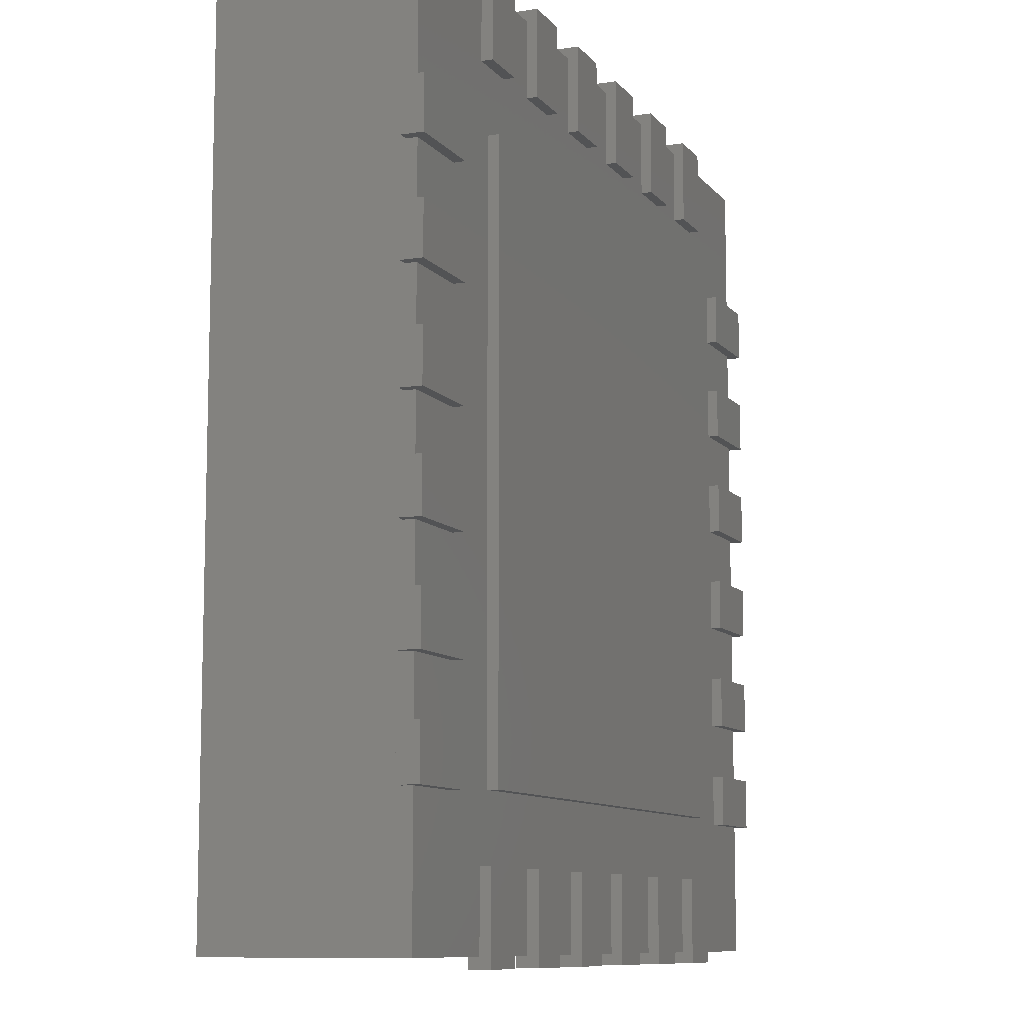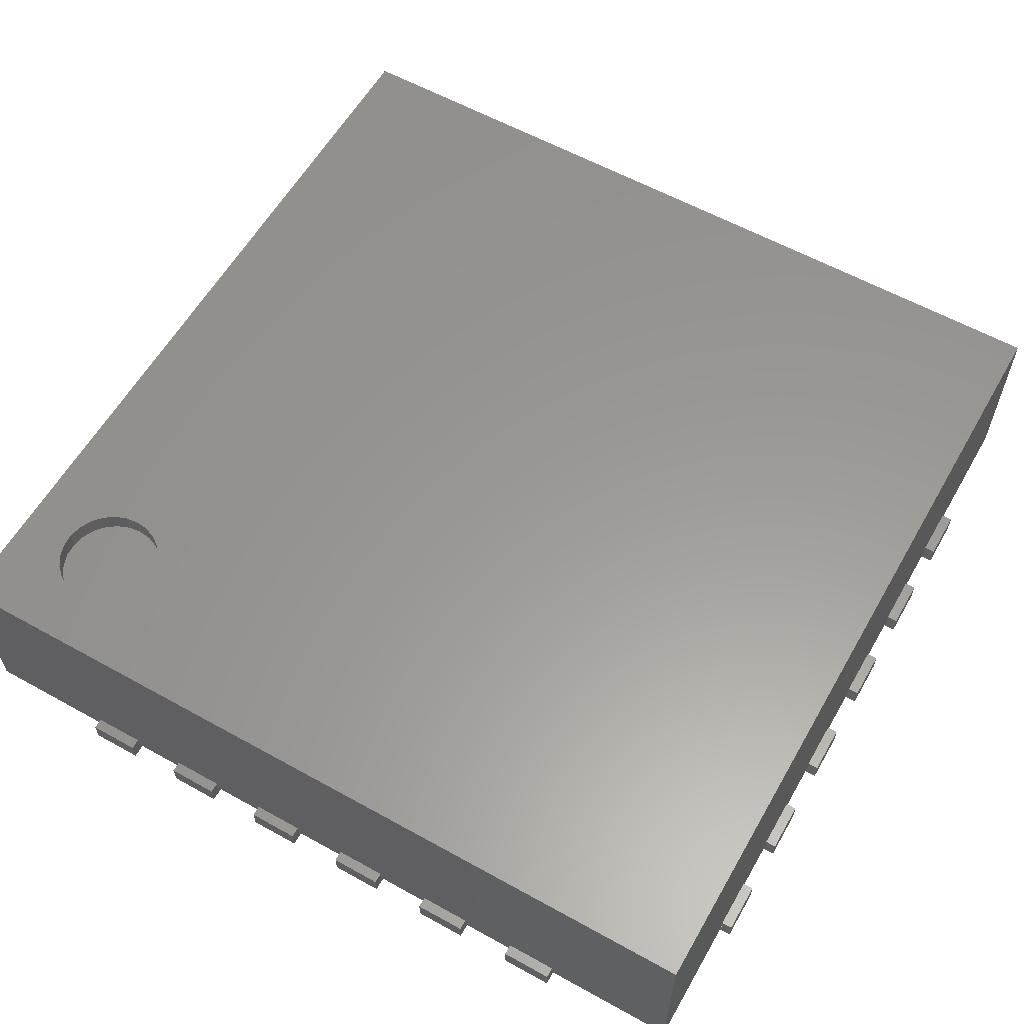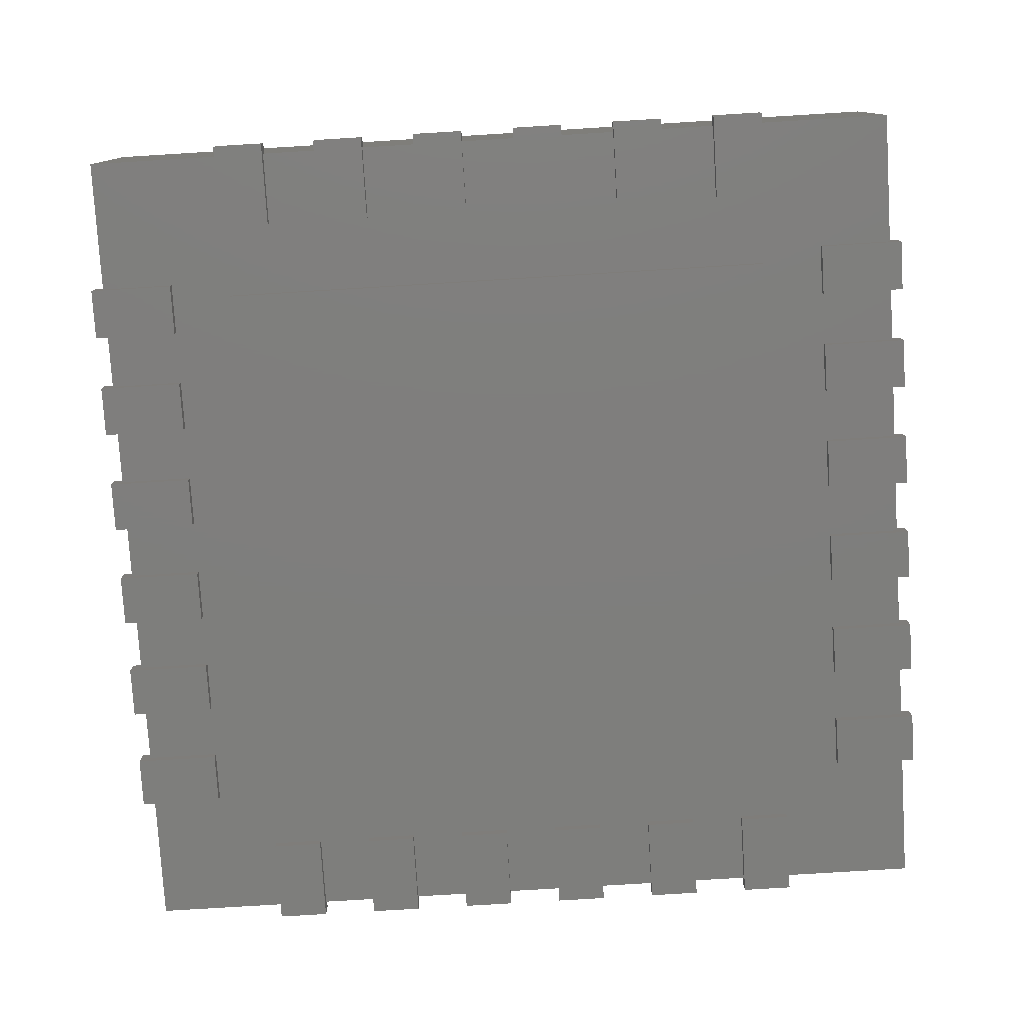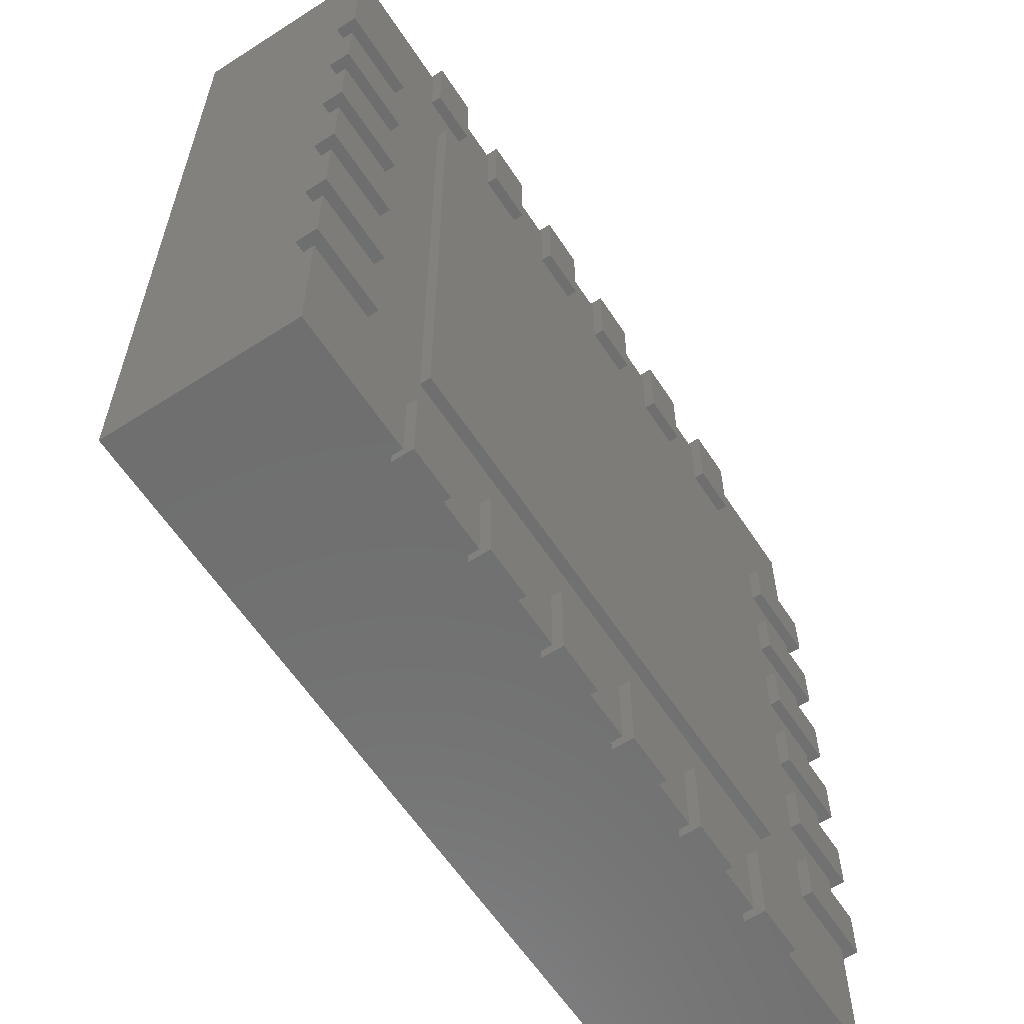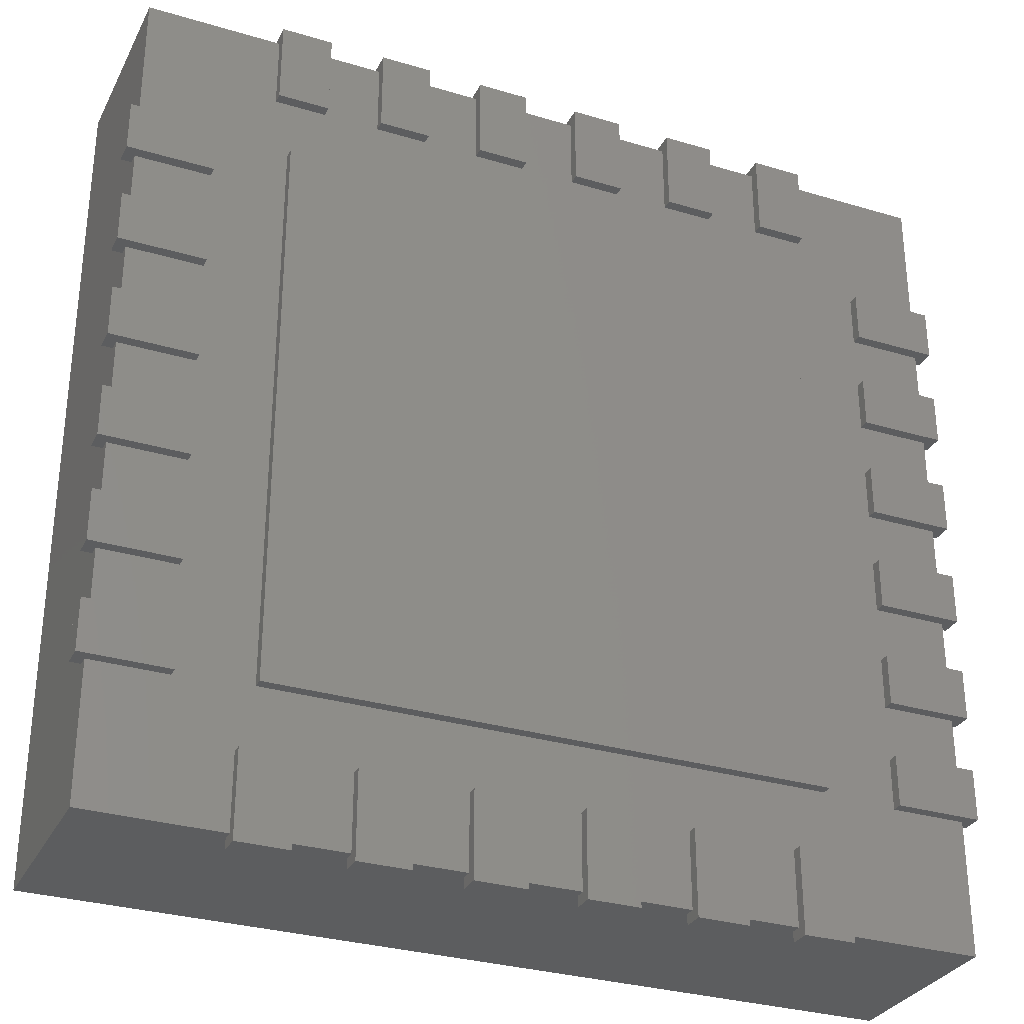
<metadata>
{"format":"stl","ext":"stl","renderer":"f3d","projection":"perspective","resolution":1024,"background":"white","views":[{"elev":-9.7,"azim":112.3,"up":"+Y"},{"elev":59.4,"azim":-60.3,"up":"+Z"},{"elev":-78.1,"azim":93.5,"up":"+Z"},{"elev":-60.8,"azim":123.2,"up":"+Y"},{"elev":-30.8,"azim":156.7,"up":"+Y"}]}
</metadata>
<code>
# stl→obj: 258 verts, 412 faces
v -2 2 0.95
v -2 2 0.05
v -2 -2 0.95
v -2 -2 0.05
v 2 -2 0.05
v 2 -2 0.95
v -1.702 1.353 0.95
v -1.659 1.307 0.95
v -1.606 1.274 0.95
v -1.732 1.408 0.95
v -1.547 1.254 0.95
v -1.484 1.25 0.95
v -1.423 1.262 0.95
v -1.366 1.289 0.95
v -1.732 1.592 0.95
v -1.702 1.647 0.95
v -1.748 1.531 0.95
v -1.748 1.469 0.95
v -1.318 1.329 0.95
v -1.659 1.693 0.95
v -1.281 1.38 0.95
v -1.606 1.726 0.95
v -1.547 1.746 0.95
v -1.484 1.75 0.95
v -1.423 1.738 0.95
v 2 2 0.95
v -1.258 1.562 0.95
v -1.25 1.5 0.95
v -1.281 1.62 0.95
v -1.318 1.671 0.95
v -1.366 1.711 0.95
v -1.258 1.438 0.95
v 2 2 0.05
v -1.423 1.262 0.855
v -1.484 1.25 0.855
v -1.366 1.289 0.855
v -1.258 1.562 0.855
v -1.25 1.5 0.855
v -1.318 1.329 0.855
v -1.281 1.38 0.855
v -1.281 1.62 0.855
v -1.318 1.671 0.855
v -1.258 1.438 0.855
v -1.366 1.711 0.855
v -1.423 1.738 0.855
v -1.484 1.75 0.855
v -1.547 1.746 0.855
v -1.606 1.726 0.855
v -1.659 1.693 0.855
v -1.702 1.647 0.855
v -1.732 1.592 0.855
v -1.748 1.531 0.855
v -1.748 1.469 0.855
v -1.732 1.408 0.855
v -1.702 1.353 0.855
v -1.659 1.307 0.855
v -1.606 1.274 0.855
v -1.547 1.254 0.855
v -1.3 1.35 0.1
v -1.3 1.35 0
v -1.3 -1.35 0
v -1.3 -1.35 0.1
v 1.3 -1.35 0
v 1.3 1.35 0
v 1.3 1.35 0.1
v 1.3 -1.35 0.1
v -2.05 1.37 0.1
v -2.05 1.37 0
v -2.05 1.13 0.1
v -2.05 1.13 0
v -1.65 1.13 0.1
v -1.65 1.37 0
v -1.65 1.37 0.1
v -1.65 1.13 0
v 1.65 1.37 0.1
v 1.65 1.37 0
v 1.65 1.13 0.1
v 1.65 1.13 0
v 2.05 1.13 0.1
v 2.05 1.37 0
v 2.05 1.37 0.1
v 2.05 1.13 0
v -2.05 0.87 0.1
v -2.05 0.87 0
v -2.05 0.63 0.1
v -2.05 0.63 0
v -1.65 0.63 0.1
v -1.65 0.87 0
v -1.65 0.87 0.1
v -1.65 0.63 0
v 1.65 0.87 0.1
v 1.65 0.87 0
v 1.65 0.63 0.1
v 1.65 0.63 0
v 2.05 0.63 0.1
v 2.05 0.87 0
v 2.05 0.87 0.1
v 2.05 0.63 0
v -2.05 0.37 0.1
v -2.05 0.37 0
v -2.05 0.13 0.1
v -2.05 0.13 0
v -1.65 0.13 0.1
v -1.65 0.37 0
v -1.65 0.37 0.1
v -1.65 0.13 0
v 1.65 0.37 0.1
v 1.65 0.37 0
v 1.65 0.13 0.1
v 1.65 0.13 0
v 2.05 0.13 0.1
v 2.05 0.37 0
v 2.05 0.37 0.1
v 2.05 0.13 0
v -2.05 -0.13 0.1
v -2.05 -0.13 0
v -2.05 -0.37 0.1
v -2.05 -0.37 0
v -1.65 -0.37 0.1
v -1.65 -0.13 0
v -1.65 -0.13 0.1
v -1.65 -0.37 0
v 1.65 -0.13 0.1
v 1.65 -0.13 0
v 1.65 -0.37 0.1
v 1.65 -0.37 0
v 2.05 -0.37 0.1
v 2.05 -0.13 0
v 2.05 -0.13 0.1
v 2.05 -0.37 0
v -2.05 -0.63 0.1
v -2.05 -0.63 0
v -2.05 -0.87 0.1
v -2.05 -0.87 0
v -1.65 -0.87 0.1
v -1.65 -0.63 0
v -1.65 -0.63 0.1
v -1.65 -0.87 0
v 1.65 -0.63 0.1
v 1.65 -0.63 0
v 1.65 -0.87 0.1
v 1.65 -0.87 0
v 2.05 -0.87 0.1
v 2.05 -0.63 0
v 2.05 -0.63 0.1
v 2.05 -0.87 0
v -2.05 -1.13 0.1
v -2.05 -1.13 0
v -2.05 -1.37 0.1
v -2.05 -1.37 0
v -1.65 -1.37 0.1
v -1.65 -1.13 0
v -1.65 -1.13 0.1
v -1.65 -1.37 0
v 1.65 -1.13 0.1
v 1.65 -1.13 0
v 1.65 -1.37 0.1
v 1.65 -1.37 0
v 2.05 -1.37 0.1
v 2.05 -1.13 0
v 2.05 -1.13 0.1
v 2.05 -1.37 0
v -1.37 2.05 0.1
v -1.37 2.05 0
v -1.37 1.65 0
v -1.37 1.65 0.1
v -1.13 1.65 0
v -1.13 2.05 0
v -1.13 2.05 0.1
v -1.13 1.65 0.1
v -1.37 -1.65 0.1
v -1.37 -1.65 0
v -1.37 -2.05 0.1
v -1.37 -2.05 0
v -1.13 -2.05 0.1
v -1.13 -1.65 0
v -1.13 -1.65 0.1
v -1.13 -2.05 0
v -0.87 2.05 0.1
v -0.87 2.05 0
v -0.87 1.65 0
v -0.87 1.65 0.1
v -0.63 1.65 0
v -0.63 2.05 0
v -0.63 2.05 0.1
v -0.63 1.65 0.1
v -0.87 -1.65 0.1
v -0.87 -1.65 0
v -0.87 -2.05 0.1
v -0.87 -2.05 0
v -0.63 -2.05 0.1
v -0.63 -1.65 0
v -0.63 -1.65 0.1
v -0.63 -2.05 0
v -0.37 2.05 0.1
v -0.37 2.05 0
v -0.37 1.65 0
v -0.37 1.65 0.1
v -0.13 1.65 0
v -0.13 2.05 0
v -0.13 2.05 0.1
v -0.13 1.65 0.1
v -0.37 -1.65 0.1
v -0.37 -1.65 0
v -0.37 -2.05 0.1
v -0.37 -2.05 0
v -0.13 -2.05 0.1
v -0.13 -1.65 0
v -0.13 -1.65 0.1
v -0.13 -2.05 0
v 0.13 2.05 0.1
v 0.13 2.05 0
v 0.13 1.65 0
v 0.13 1.65 0.1
v 0.37 1.65 0
v 0.37 2.05 0
v 0.37 2.05 0.1
v 0.37 1.65 0.1
v 0.13 -1.65 0.1
v 0.13 -1.65 0
v 0.13 -2.05 0.1
v 0.13 -2.05 0
v 0.37 -2.05 0.1
v 0.37 -1.65 0
v 0.37 -1.65 0.1
v 0.37 -2.05 0
v 0.63 2.05 0.1
v 0.63 2.05 0
v 0.63 1.65 0
v 0.63 1.65 0.1
v 0.87 1.65 0
v 0.87 2.05 0
v 0.87 2.05 0.1
v 0.87 1.65 0.1
v 0.63 -1.65 0.1
v 0.63 -1.65 0
v 0.63 -2.05 0.1
v 0.63 -2.05 0
v 0.87 -2.05 0.1
v 0.87 -1.65 0
v 0.87 -1.65 0.1
v 0.87 -2.05 0
v 1.13 2.05 0.1
v 1.13 2.05 0
v 1.13 1.65 0
v 1.13 1.65 0.1
v 1.37 1.65 0
v 1.37 2.05 0
v 1.37 2.05 0.1
v 1.37 1.65 0.1
v 1.13 -1.65 0.1
v 1.13 -1.65 0
v 1.13 -2.05 0.1
v 1.13 -2.05 0
v 1.37 -2.05 0.1
v 1.37 -1.65 0
v 1.37 -1.65 0.1
v 1.37 -2.05 0
f 1 2 3
f 2 4 3
f 4 5 6
f 3 4 6
f 7 3 8
f 9 8 3
f 10 3 7
f 11 9 3
f 12 11 3
f 13 12 3
f 14 13 3
f 6 14 3
f 1 15 16
f 1 17 15
f 1 18 17
f 1 10 18
f 1 3 10
f 19 14 6
f 20 1 16
f 21 19 6
f 22 1 20
f 23 1 22
f 24 1 23
f 25 1 24
f 26 27 28
f 26 29 27
f 26 30 29
f 26 31 30
f 26 32 21
f 26 28 32
f 26 21 6
f 26 1 25
f 26 25 31
f 26 33 2
f 26 2 1
f 4 2 5
f 5 2 33
f 6 33 26
f 6 5 33
f 34 35 13
f 35 12 13
f 36 34 14
f 34 13 14
f 37 38 27
f 38 28 27
f 39 36 19
f 40 39 19
f 36 14 19
f 41 37 29
f 37 27 29
f 40 19 21
f 42 41 30
f 43 40 32
f 41 29 30
f 38 43 32
f 40 21 32
f 38 32 28
f 44 42 31
f 42 30 31
f 45 44 25
f 46 45 25
f 44 31 25
f 46 25 24
f 47 46 23
f 46 24 23
f 48 47 22
f 47 23 22
f 49 48 20
f 48 22 20
f 50 49 16
f 49 20 16
f 51 50 15
f 52 51 15
f 50 16 15
f 52 15 17
f 52 17 18
f 53 52 18
f 53 18 10
f 54 53 10
f 54 10 7
f 55 54 7
f 55 7 8
f 56 55 8
f 57 56 8
f 57 8 9
f 58 57 11
f 57 9 11
f 35 58 12
f 58 11 12
f 53 54 55
f 35 55 56
f 35 56 57
f 35 57 58
f 35 53 55
f 34 53 35
f 36 51 52
f 36 52 53
f 36 53 34
f 39 51 36
f 49 50 51
f 43 39 40
f 43 49 51
f 43 51 39
f 47 48 49
f 47 49 43
f 37 43 38
f 45 46 47
f 41 43 37
f 44 45 47
f 42 47 43
f 42 43 41
f 42 44 47
f 59 60 61
f 59 61 62
f 63 64 65
f 66 63 65
f 61 63 66
f 62 61 66
f 65 64 60
f 65 60 59
f 63 61 60
f 63 60 64
f 59 62 66
f 65 59 66
f 67 68 69
f 68 70 69
f 71 72 73
f 71 74 72
f 69 70 74
f 69 74 71
f 72 68 67
f 73 72 67
f 70 68 72
f 74 70 72
f 73 67 69
f 73 69 71
f 75 76 77
f 76 78 77
f 79 80 81
f 79 82 80
f 78 82 79
f 77 78 79
f 81 80 76
f 81 76 75
f 78 76 80
f 82 78 80
f 81 75 77
f 81 77 79
f 83 84 85
f 84 86 85
f 87 88 89
f 87 90 88
f 85 86 90
f 85 90 87
f 88 84 83
f 89 88 83
f 86 84 90
f 90 84 88
f 87 83 85
f 89 83 87
f 91 92 93
f 92 94 93
f 95 96 97
f 95 98 96
f 94 98 95
f 93 94 95
f 97 96 92
f 97 92 91
f 94 92 96
f 98 94 96
f 97 91 93
f 97 93 95
f 99 100 101
f 100 102 101
f 103 104 105
f 103 106 104
f 101 102 106
f 101 106 103
f 104 100 99
f 105 104 99
f 102 100 106
f 106 100 104
f 103 99 101
f 105 99 103
f 107 108 109
f 108 110 109
f 111 112 113
f 111 114 112
f 110 114 111
f 109 110 111
f 113 112 108
f 113 108 107
f 110 108 112
f 114 110 112
f 113 107 109
f 113 109 111
f 115 116 117
f 116 118 117
f 119 120 121
f 119 122 120
f 117 118 122
f 117 122 119
f 120 116 115
f 121 120 115
f 118 116 122
f 122 116 120
f 119 115 117
f 121 115 119
f 123 124 125
f 124 126 125
f 127 128 129
f 127 130 128
f 126 130 127
f 125 126 127
f 129 128 124
f 129 124 123
f 126 124 128
f 130 126 128
f 129 123 125
f 129 125 127
f 131 132 133
f 132 134 133
f 135 136 137
f 135 138 136
f 133 134 138
f 133 138 135
f 136 132 131
f 137 136 131
f 134 132 138
f 138 132 136
f 135 131 133
f 137 131 135
f 139 140 141
f 140 142 141
f 143 144 145
f 143 146 144
f 142 146 143
f 141 142 143
f 145 144 140
f 145 140 139
f 142 140 144
f 146 142 144
f 145 139 141
f 145 141 143
f 147 148 149
f 148 150 149
f 151 152 153
f 151 154 152
f 149 150 154
f 149 154 151
f 152 148 147
f 153 152 147
f 150 148 152
f 154 150 152
f 153 147 149
f 153 149 151
f 155 156 157
f 156 158 157
f 159 160 161
f 159 162 160
f 158 162 159
f 157 158 159
f 161 160 156
f 161 156 155
f 158 156 160
f 162 158 160
f 161 155 157
f 161 157 159
f 163 164 165
f 163 165 166
f 167 168 169
f 170 167 169
f 165 167 170
f 166 165 170
f 169 168 164
f 169 164 163
f 165 164 168
f 167 165 168
f 169 163 166
f 169 166 170
f 171 172 173
f 172 174 173
f 175 176 177
f 175 178 176
f 174 178 175
f 173 174 175
f 177 176 172
f 177 172 171
f 174 172 176
f 178 174 176
f 177 171 173
f 177 173 175
f 179 180 181
f 179 181 182
f 183 184 185
f 186 183 185
f 181 183 186
f 182 181 186
f 185 184 180
f 185 180 179
f 183 181 180
f 183 180 184
f 179 182 186
f 185 179 186
f 187 188 189
f 188 190 189
f 191 192 193
f 191 194 192
f 190 194 191
f 189 190 191
f 193 192 188
f 193 188 187
f 194 190 188
f 194 188 192
f 187 189 191
f 193 187 191
f 195 196 197
f 195 197 198
f 199 200 201
f 202 199 201
f 197 199 202
f 198 197 202
f 201 200 196
f 201 196 195
f 197 196 200
f 199 197 200
f 201 195 198
f 201 198 202
f 203 204 205
f 204 206 205
f 207 208 209
f 207 210 208
f 206 210 207
f 205 206 207
f 209 208 204
f 209 204 203
f 210 206 204
f 210 204 208
f 203 205 207
f 209 203 207
f 211 212 213
f 211 213 214
f 215 216 217
f 218 215 217
f 213 215 218
f 214 213 218
f 217 216 212
f 217 212 211
f 215 213 212
f 215 212 216
f 211 214 218
f 217 211 218
f 219 220 221
f 220 222 221
f 223 224 225
f 223 226 224
f 222 226 223
f 221 222 223
f 225 224 220
f 225 220 219
f 226 222 220
f 226 220 224
f 219 221 223
f 225 219 223
f 227 228 229
f 227 229 230
f 231 232 233
f 234 231 233
f 229 231 234
f 230 229 234
f 233 232 228
f 233 228 227
f 231 229 228
f 231 228 232
f 227 230 234
f 233 227 234
f 235 236 237
f 236 238 237
f 239 240 241
f 239 242 240
f 238 242 239
f 237 238 239
f 241 240 236
f 241 236 235
f 242 238 236
f 242 236 240
f 235 237 239
f 241 235 239
f 243 244 245
f 243 245 246
f 247 248 249
f 250 247 249
f 245 247 250
f 246 245 250
f 249 248 244
f 249 244 243
f 245 244 248
f 247 245 248
f 249 243 246
f 249 246 250
f 251 252 253
f 252 254 253
f 255 256 257
f 255 258 256
f 254 258 255
f 253 254 255
f 257 256 252
f 257 252 251
f 254 252 256
f 258 254 256
f 257 251 253
f 257 253 255

</code>
